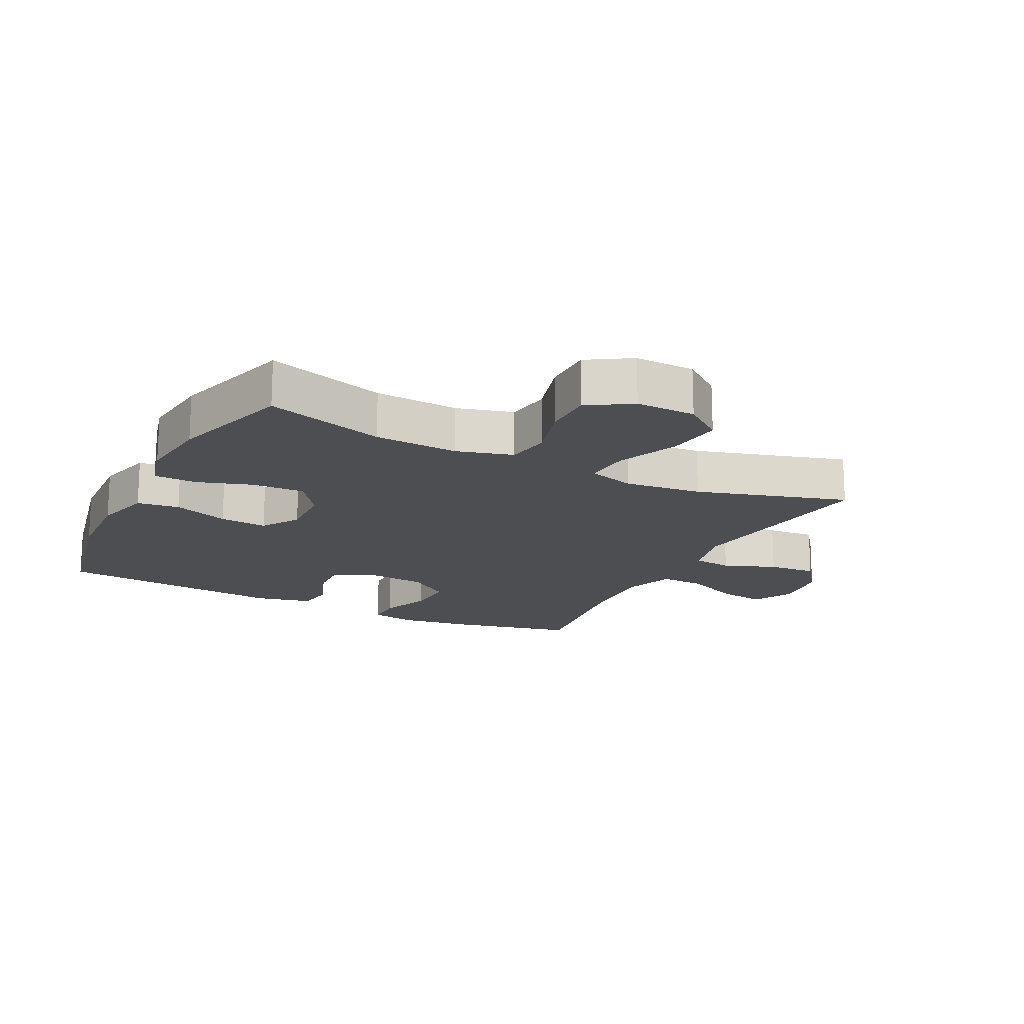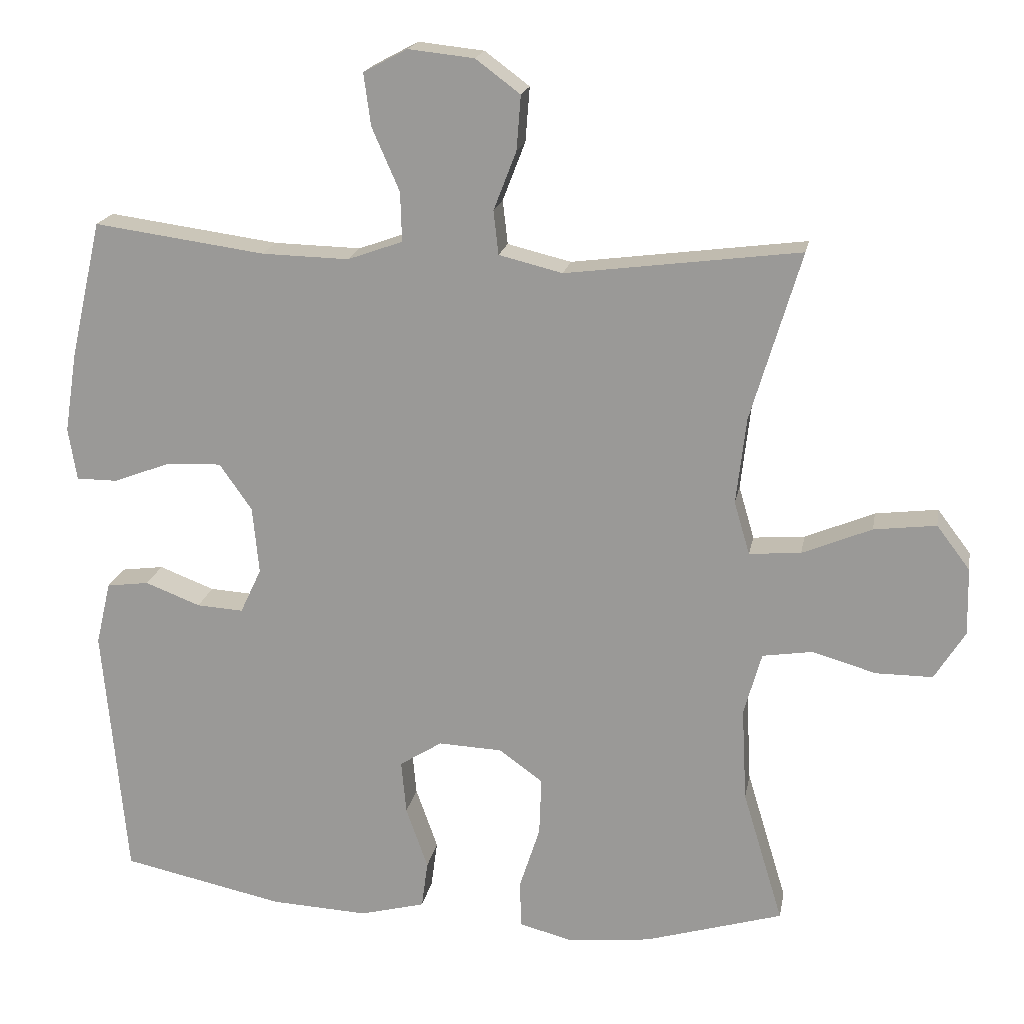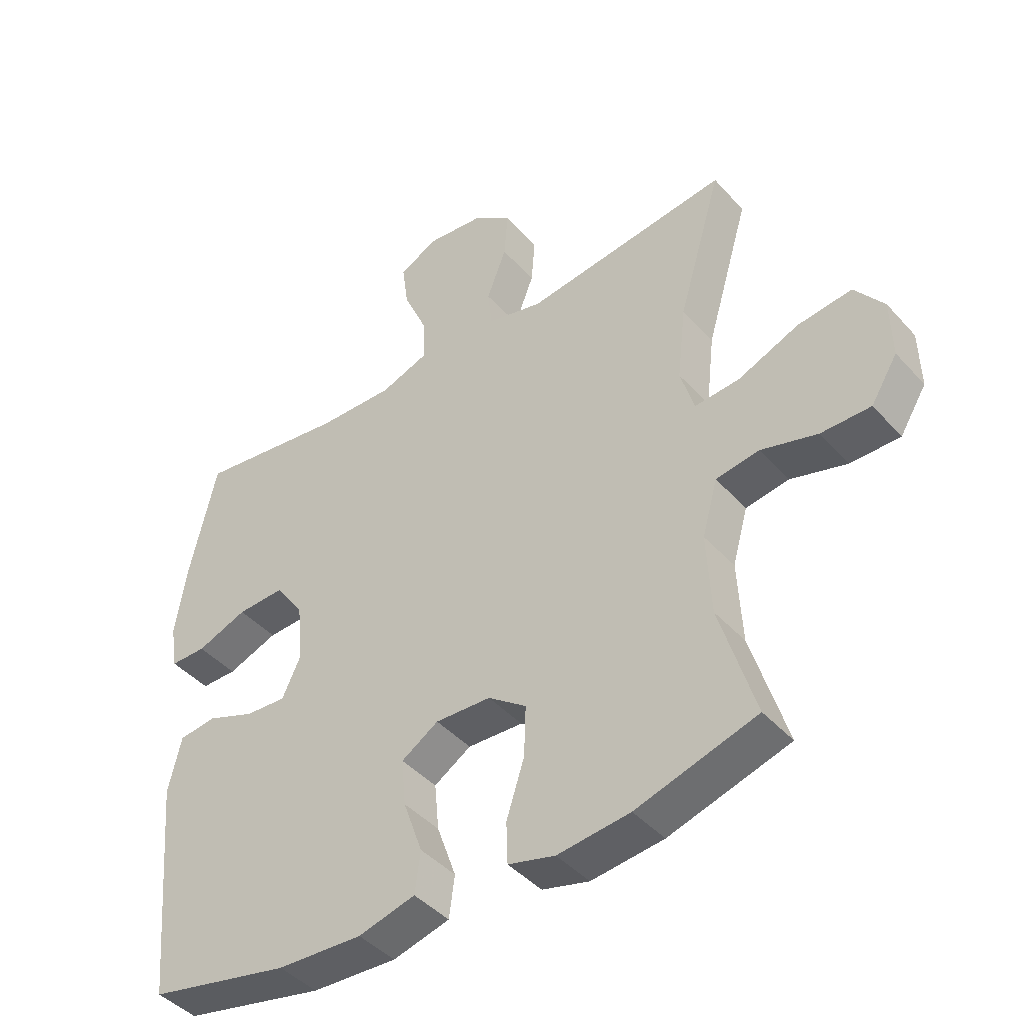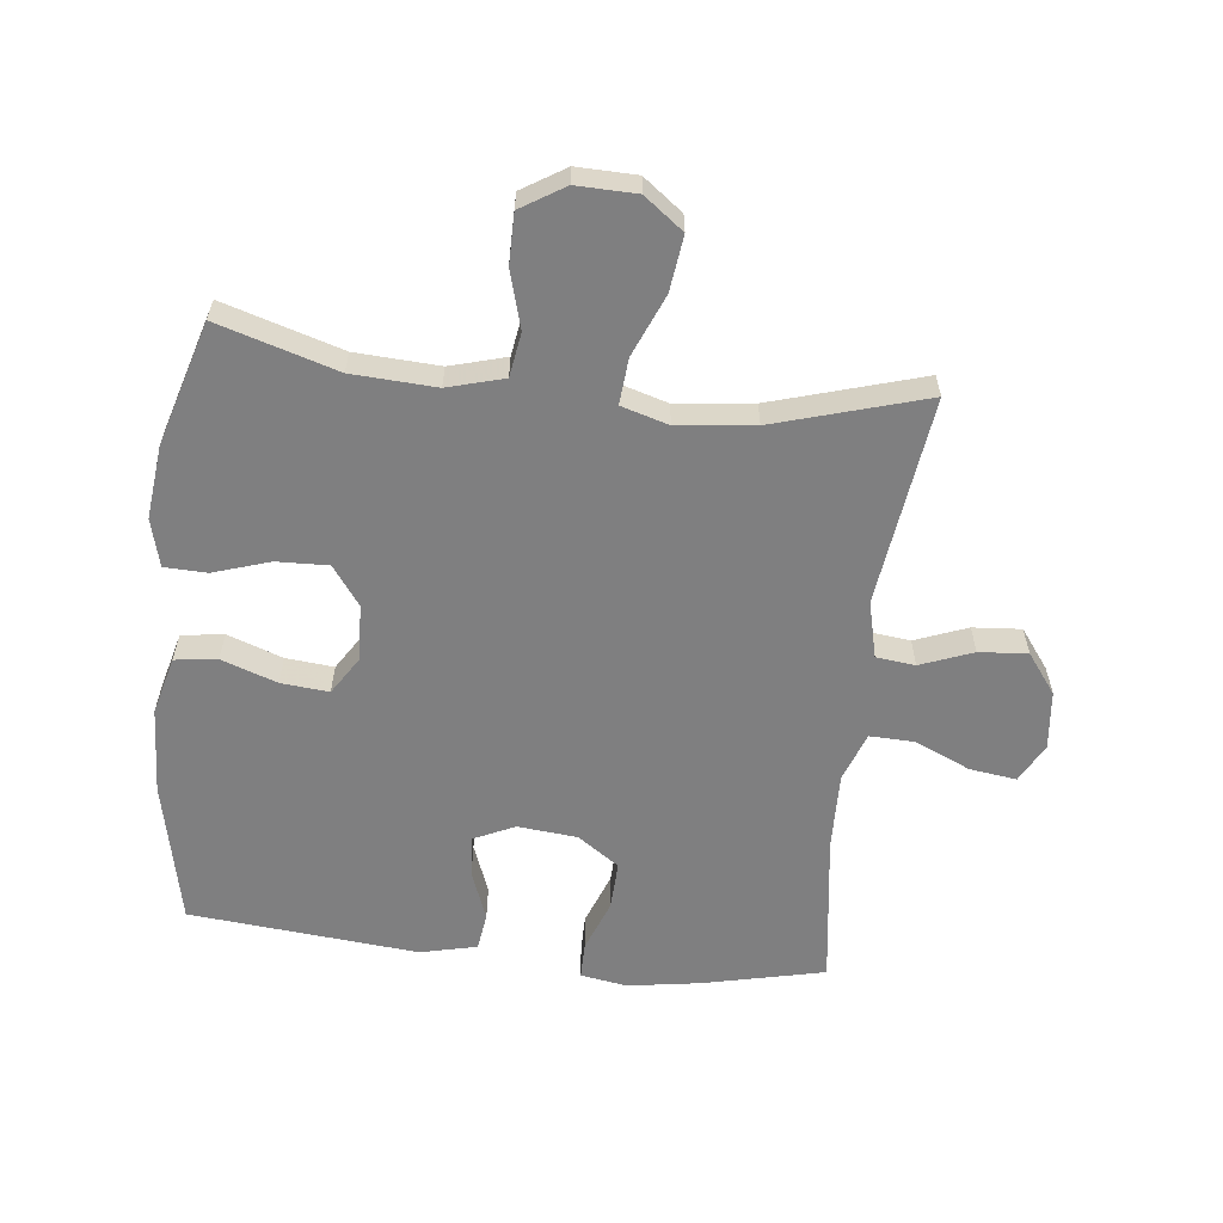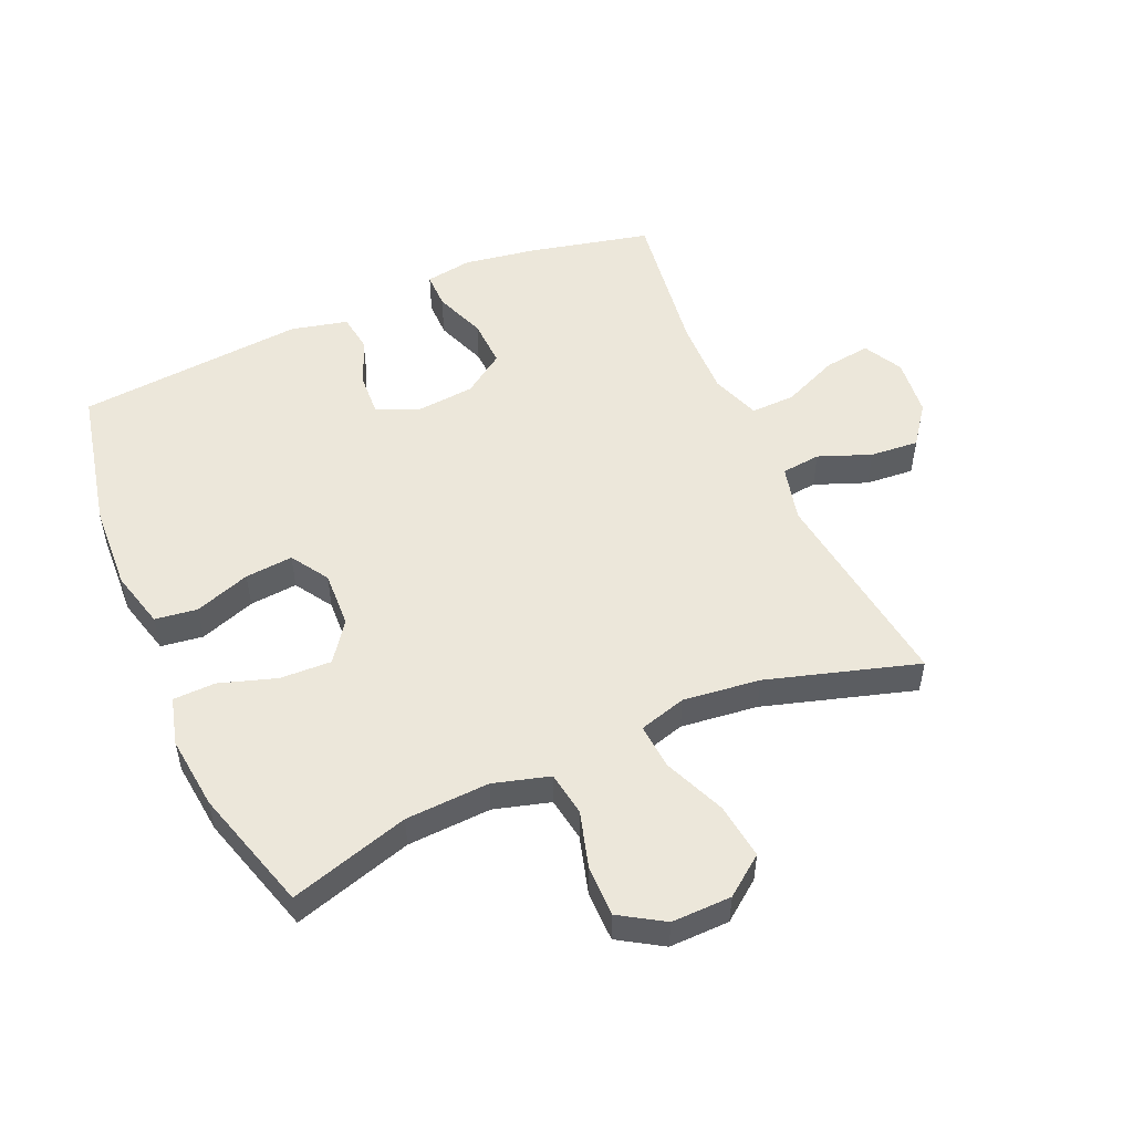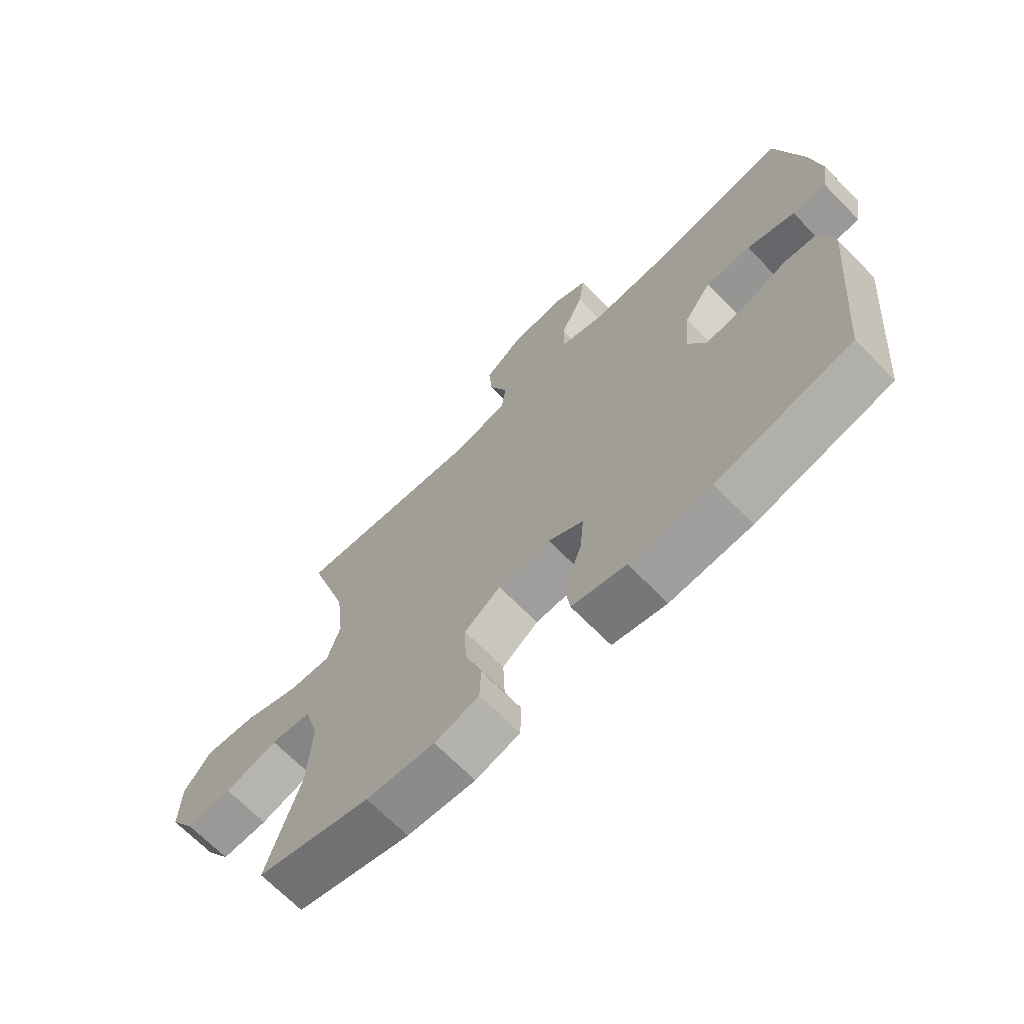
<metadata>
{"format":"obj","ext":"obj","renderer":"f3d","projection":"perspective","resolution":1024,"background":"white","views":[{"elev":-17.1,"azim":-116.8,"up":"+Y"},{"elev":18.8,"azim":-169.7,"up":"+Z"},{"elev":-43.3,"azim":-141.7,"up":"+Z"},{"elev":-59.7,"azim":-96.5,"up":"+Y"},{"elev":51.9,"azim":-113.6,"up":"+Y"},{"elev":-69.1,"azim":44.6,"up":"+Z"}]}
</metadata>
<code>
v 0.5 0.07 0.5
v 0.544 0.07 0.307
v 0.562 0.07 0.192
v 0.55 0.07 0.118
v 0.492 0.07 0.118
v 0.41 0.07 0.149
v 0.333 0.07 0.152
v 0.287 0.07 0.086
v 0.278 0.07 -0.009
v 0.308 0.07 -0.073
v 0.374 0.07 -0.069
v 0.452 0.07 -0.039
v 0.512 0.07 -0.047
v 0.533 0.07 -0.137
v 0.5 0.07 -0.5
v 0.271 0.07 -0.549
v 0.133 0.07 -0.556
v 0.041 0.07 -0.532
v 0.032 0.07 -0.465
v 0.063 0.07 -0.377
v 0.07 0.07 -0.301
v 0.01 0.07 -0.263
v -0.08 0.07 -0.267
v -0.142 0.07 -0.312
v -0.139 0.07 -0.394
v -0.11 0.07 -0.484
v -0.112 0.07 -0.551
v -0.188 0.07 -0.571
v -0.305 0.07 -0.558
v -0.5 0.07 -0.5
v -0.443 0.07 -0.311
v -0.436 0.07 -0.178
v -0.461 0.07 -0.089
v -0.531 0.07 -0.078
v -0.622 0.07 -0.104
v -0.702 0.07 -0.104
v -0.745 0.07 -0.035
v -0.743 0.07 0.06
v -0.696 0.07 0.122
v -0.608 0.07 0.111
v -0.51 0.07 0.07
v -0.437 0.07 0.064
v -0.415 0.07 0.139
v -0.429 0.07 0.261
v -0.5 0.07 0.5
v -0.169 0.07 0.457
v -0.079 0.07 0.479
v -0.072 0.07 0.541
v -0.104 0.07 0.624
v -0.11 0.07 0.701
v -0.047 0.07 0.748
v 0.046 0.07 0.758
v 0.108 0.07 0.725
v 0.098 0.07 0.651
v 0.059 0.07 0.562
v 0.057 0.07 0.492
v 0.135 0.07 0.464
v 0.258 0.07 0.467
v 0.5 0 0.5
v 0.544 0 0.307
v 0.562 0 0.192
v 0.55 0 0.118
v 0.492 0 0.118
v 0.41 0 0.149
v 0.333 0 0.152
v 0.287 0 0.086
v 0.278 0 -0.009
v 0.308 0 -0.073
v 0.374 0 -0.069
v 0.452 0 -0.039
v 0.512 0 -0.047
v 0.533 0 -0.137
v 0.5 0 -0.5
v 0.271 0 -0.549
v 0.133 0 -0.556
v 0.041 0 -0.532
v 0.032 0 -0.465
v 0.063 0 -0.377
v 0.07 0 -0.301
v 0.01 0 -0.263
v -0.08 0 -0.267
v -0.142 0 -0.312
v -0.139 0 -0.394
v -0.11 0 -0.484
v -0.112 0 -0.551
v -0.188 0 -0.571
v -0.305 0 -0.558
v -0.5 0 -0.5
v -0.443 0 -0.311
v -0.436 0 -0.178
v -0.461 0 -0.089
v -0.531 0 -0.078
v -0.622 0 -0.104
v -0.702 0 -0.104
v -0.745 0 -0.035
v -0.743 0 0.06
v -0.696 0 0.122
v -0.608 0 0.111
v -0.51 0 0.07
v -0.437 0 0.064
v -0.415 0 0.139
v -0.429 0 0.261
v -0.5 0 0.5
v -0.169 0 0.457
v -0.079 0 0.479
v -0.072 0 0.541
v -0.104 0 0.624
v -0.11 0 0.701
v -0.047 0 0.748
v 0.046 0 0.758
v 0.108 0 0.725
v 0.098 0 0.651
v 0.059 0 0.562
v 0.057 0 0.492
v 0.135 0 0.464
v 0.258 0 0.467
f 53 54 55
f 52 53 55
f 51 52 55
f 50 51 55
f 49 50 55
f 48 49 55
f 47 48 55 56
f 46 47 56 57
f 44 45 46
f 43 44 46 57
f 39 40 41
f 38 39 41
f 37 38 41
f 36 37 41
f 35 36 41
f 34 35 41
f 33 34 41 42
f 43 57 58
f 42 43 58
f 33 42 58
f 32 33 58
f 29 30 31
f 28 29 31
f 27 28 31
f 26 27 31
f 25 26 31
f 18 19 20
f 17 18 20
f 16 17 20
f 15 16 20
f 14 15 20
f 13 14 20
f 12 13 20
f 11 12 20
f 10 11 20 21
f 9 10 21 22
f 4 5 6
f 3 4 6
f 2 3 6
f 1 2 6
f 58 1 6
f 58 6 7
f 32 58 7 8
f 24 25 31 32
f 23 24 32 8
f 8 9 22 23
f 113 112 111
f 113 111 110
f 113 110 109
f 113 109 108
f 113 108 107
f 113 107 106
f 114 113 106 105
f 115 114 105 104
f 104 103 102
f 115 104 102 101
f 99 98 97
f 99 97 96
f 99 96 95
f 99 95 94
f 99 94 93
f 99 93 92
f 100 99 92 91
f 116 115 101
f 116 101 100
f 116 100 91
f 116 91 90
f 89 88 87
f 89 87 86
f 89 86 85
f 89 85 84
f 89 84 83
f 78 77 76
f 78 76 75
f 78 75 74
f 78 74 73
f 78 73 72
f 78 72 71
f 78 71 70
f 78 70 69
f 79 78 69 68
f 80 79 68 67
f 64 63 62
f 64 62 61
f 64 61 60
f 64 60 59
f 64 59 116
f 65 64 116
f 66 65 116 90
f 90 89 83 82
f 66 90 82 81
f 81 80 67 66
f 1 59 60 2
f 2 60 61 3
f 3 61 62 4
f 4 62 63 5
f 5 63 64 6
f 6 64 65 7
f 7 65 66 8
f 8 66 67 9
f 9 67 68 10
f 10 68 69 11
f 11 69 70 12
f 12 70 71 13
f 13 71 72 14
f 14 72 73 15
f 15 73 74 16
f 16 74 75 17
f 17 75 76 18
f 18 76 77 19
f 19 77 78 20
f 20 78 79 21
f 21 79 80 22
f 22 80 81 23
f 23 81 82 24
f 24 82 83 25
f 25 83 84 26
f 26 84 85 27
f 27 85 86 28
f 28 86 87 29
f 29 87 88 30
f 30 88 89 31
f 31 89 90 32
f 32 90 91 33
f 33 91 92 34
f 34 92 93 35
f 35 93 94 36
f 36 94 95 37
f 37 95 96 38
f 38 96 97 39
f 39 97 98 40
f 40 98 99 41
f 41 99 100 42
f 42 100 101 43
f 43 101 102 44
f 44 102 103 45
f 45 103 104 46
f 46 104 105 47
f 47 105 106 48
f 48 106 107 49
f 49 107 108 50
f 50 108 109 51
f 51 109 110 52
f 52 110 111 53
f 53 111 112 54
f 54 112 113 55
f 55 113 114 56
f 56 114 115 57
f 57 115 116 58
f 58 116 59 1

</code>
